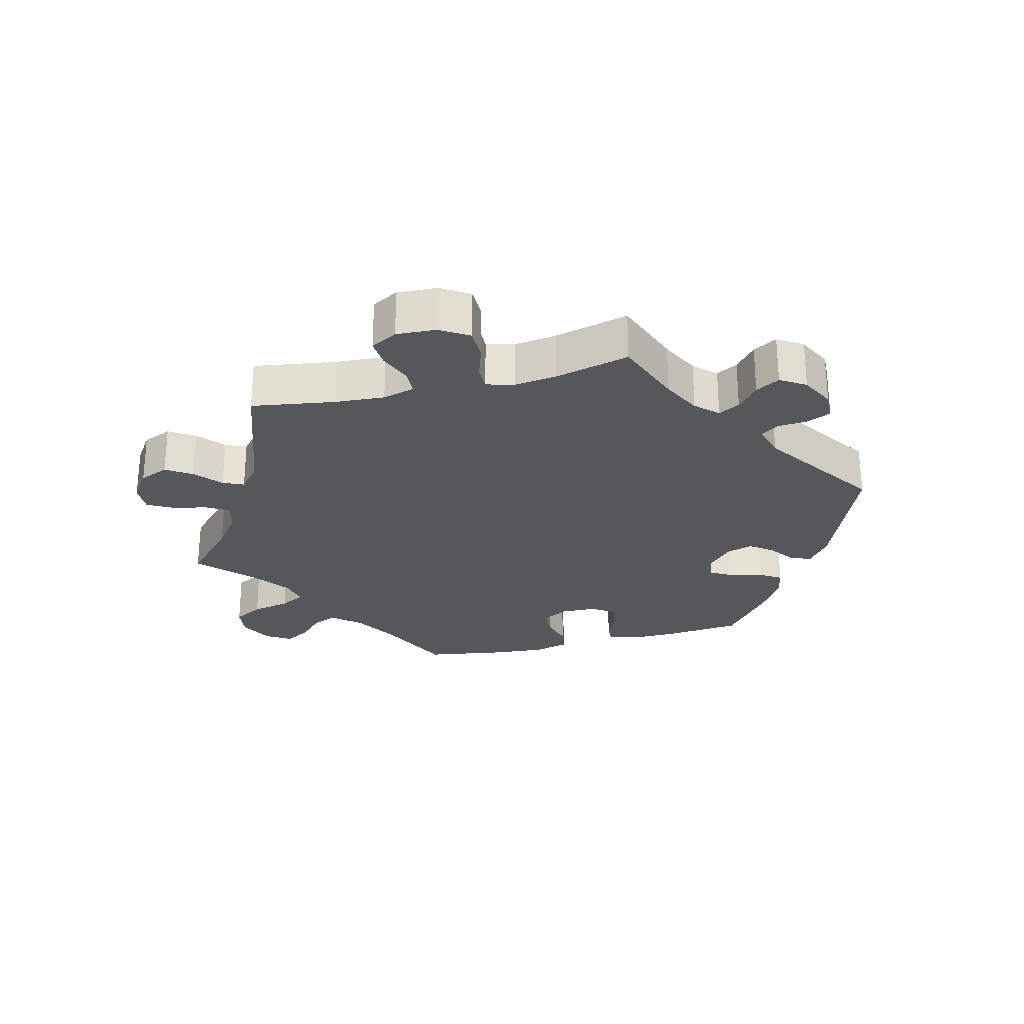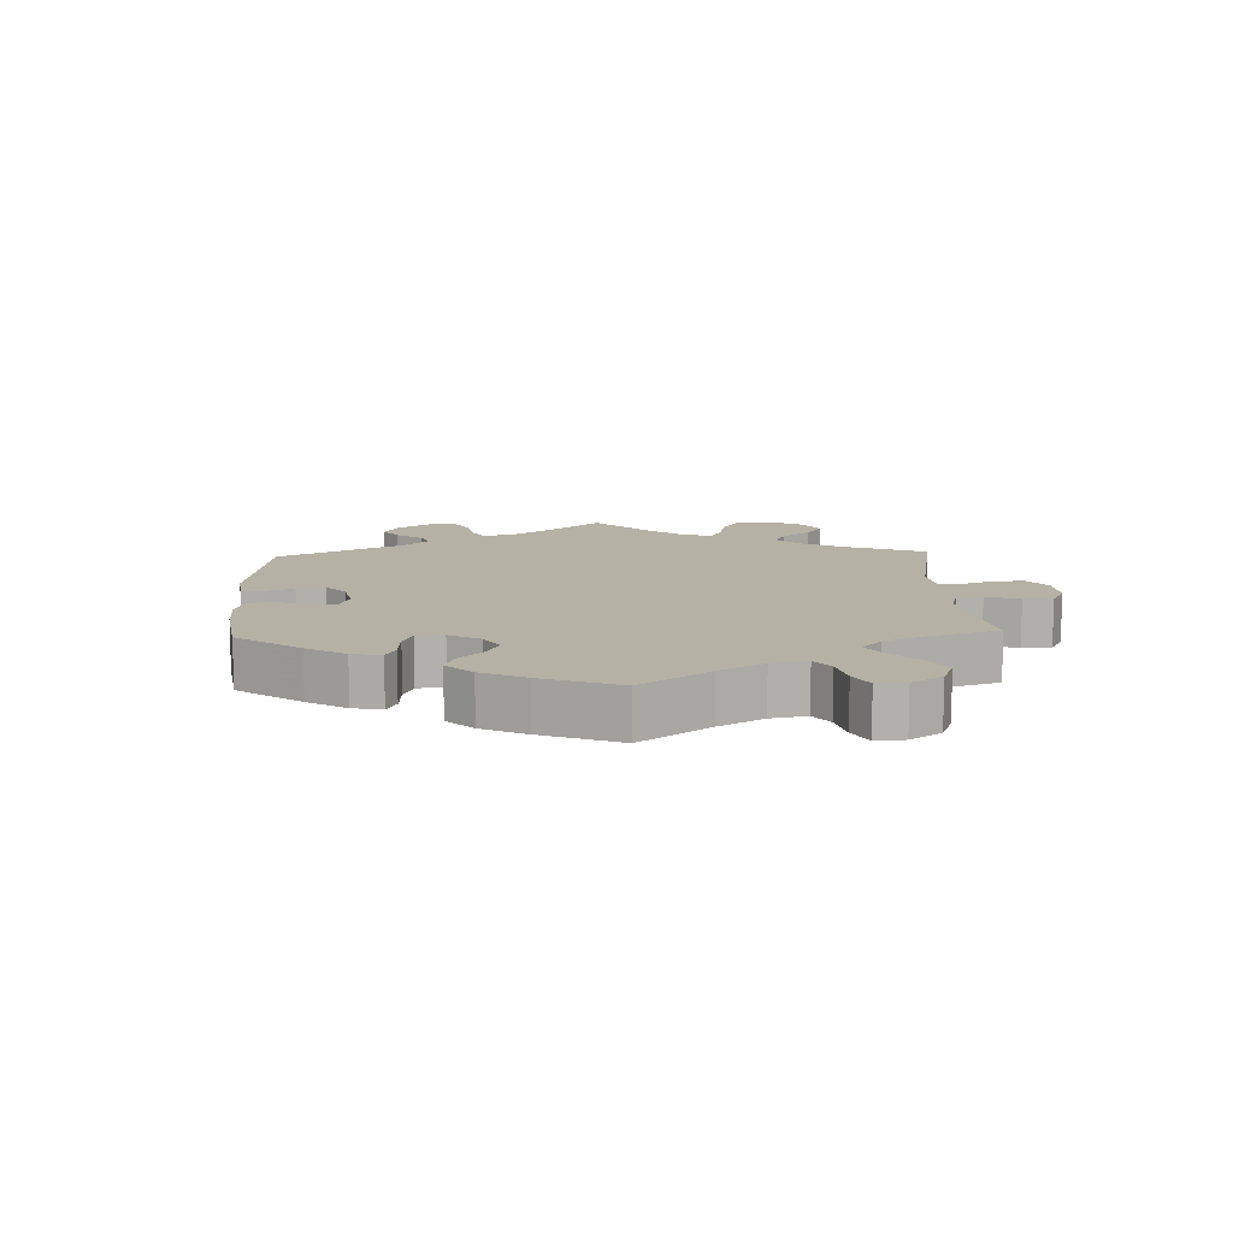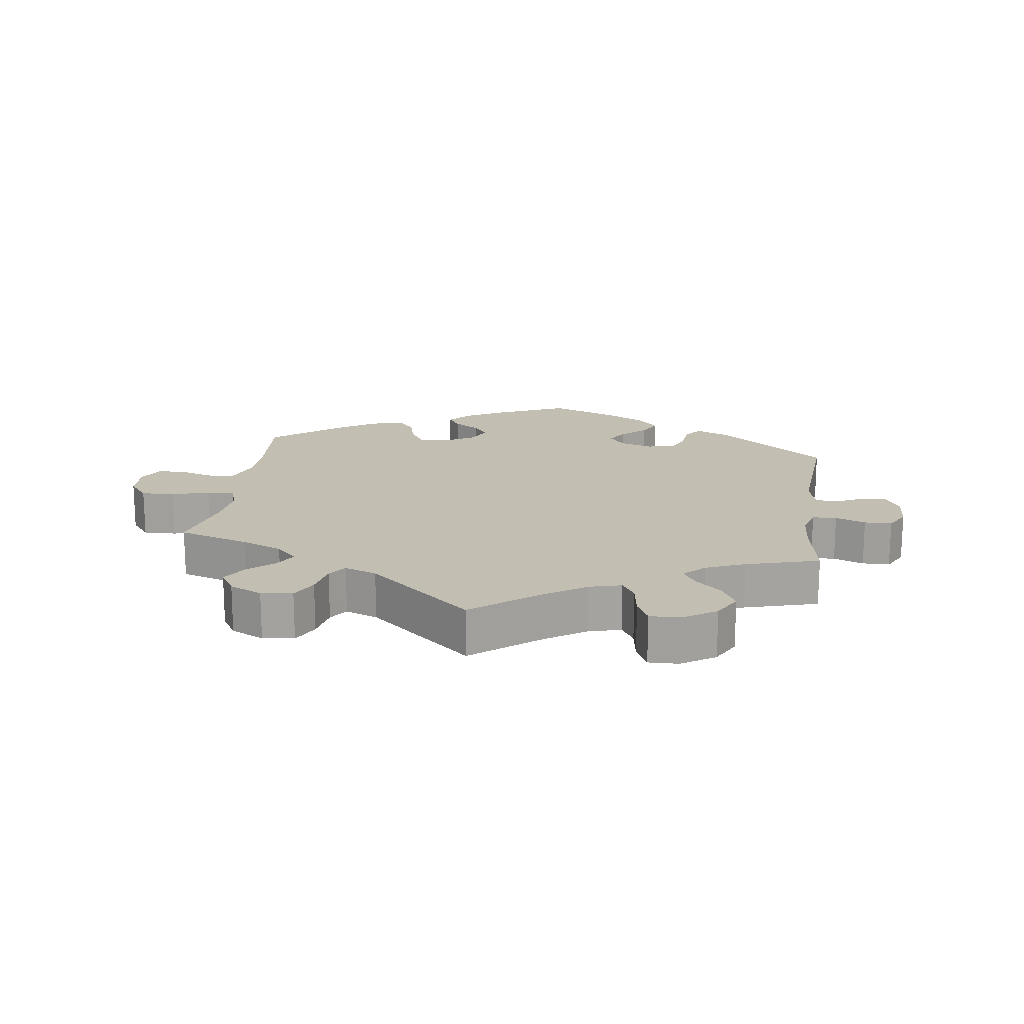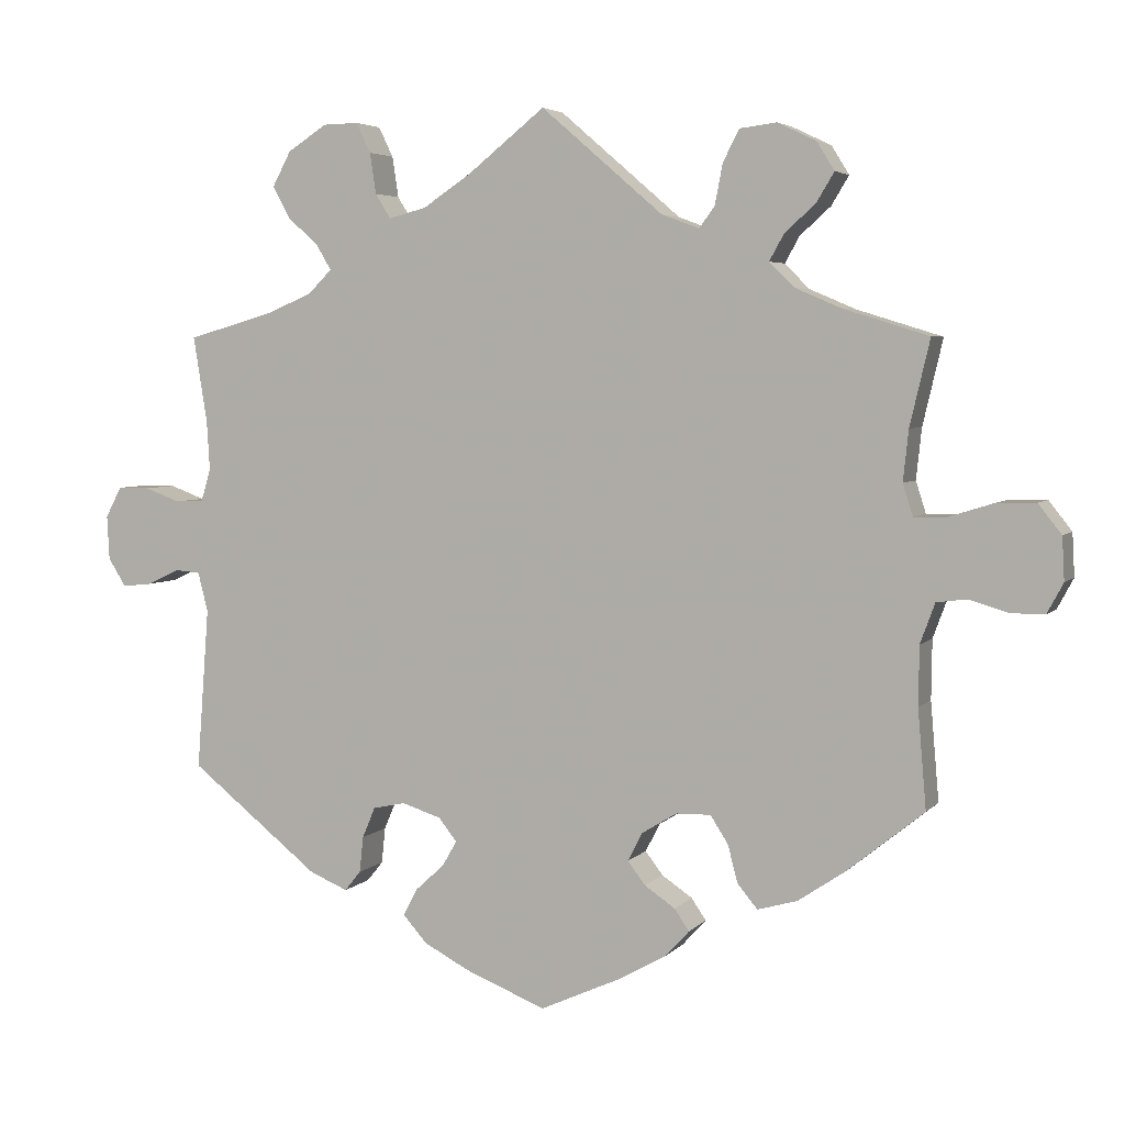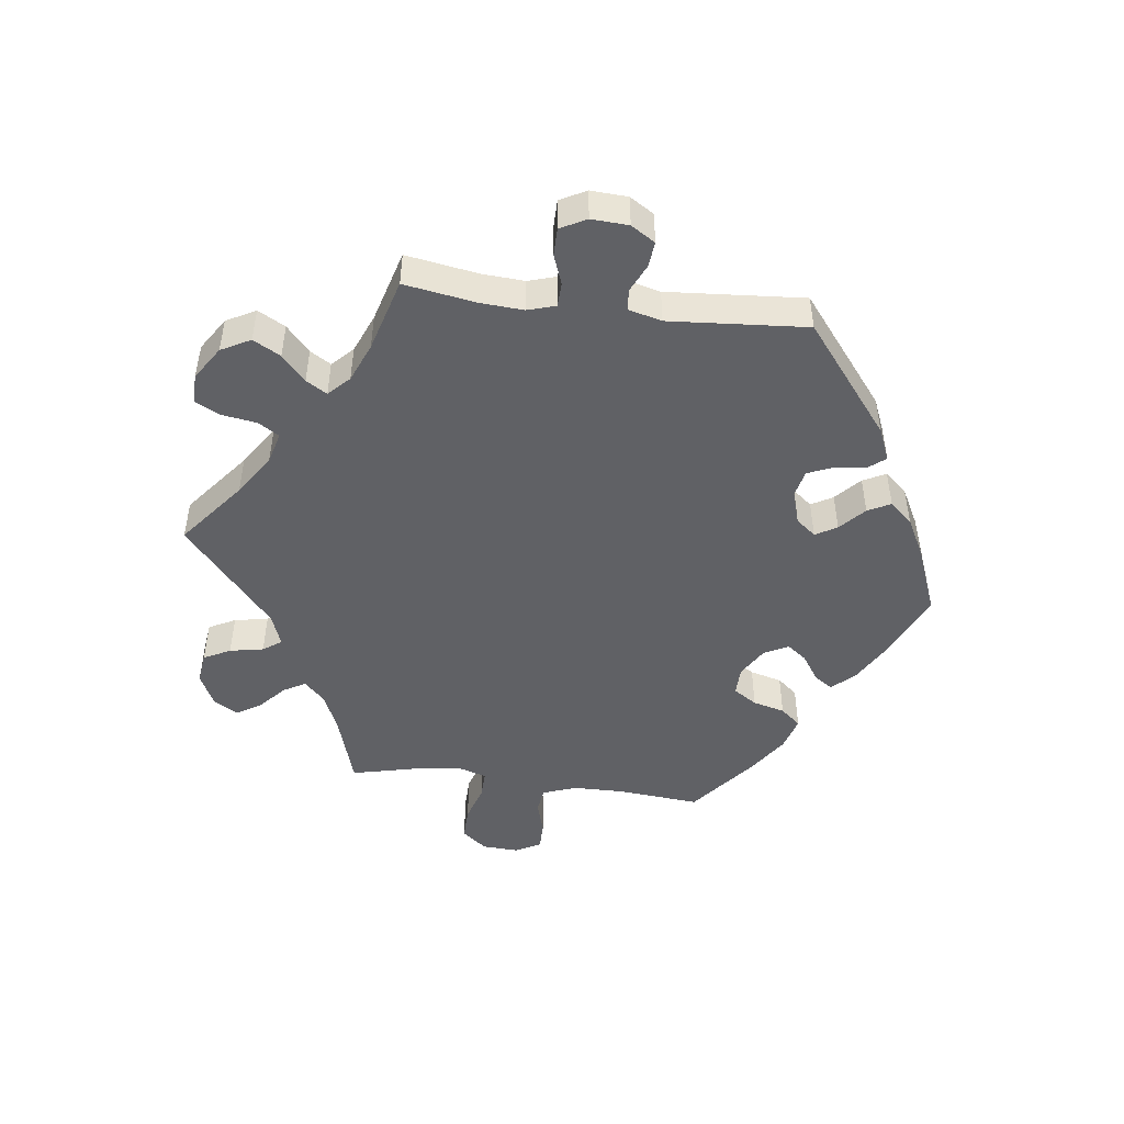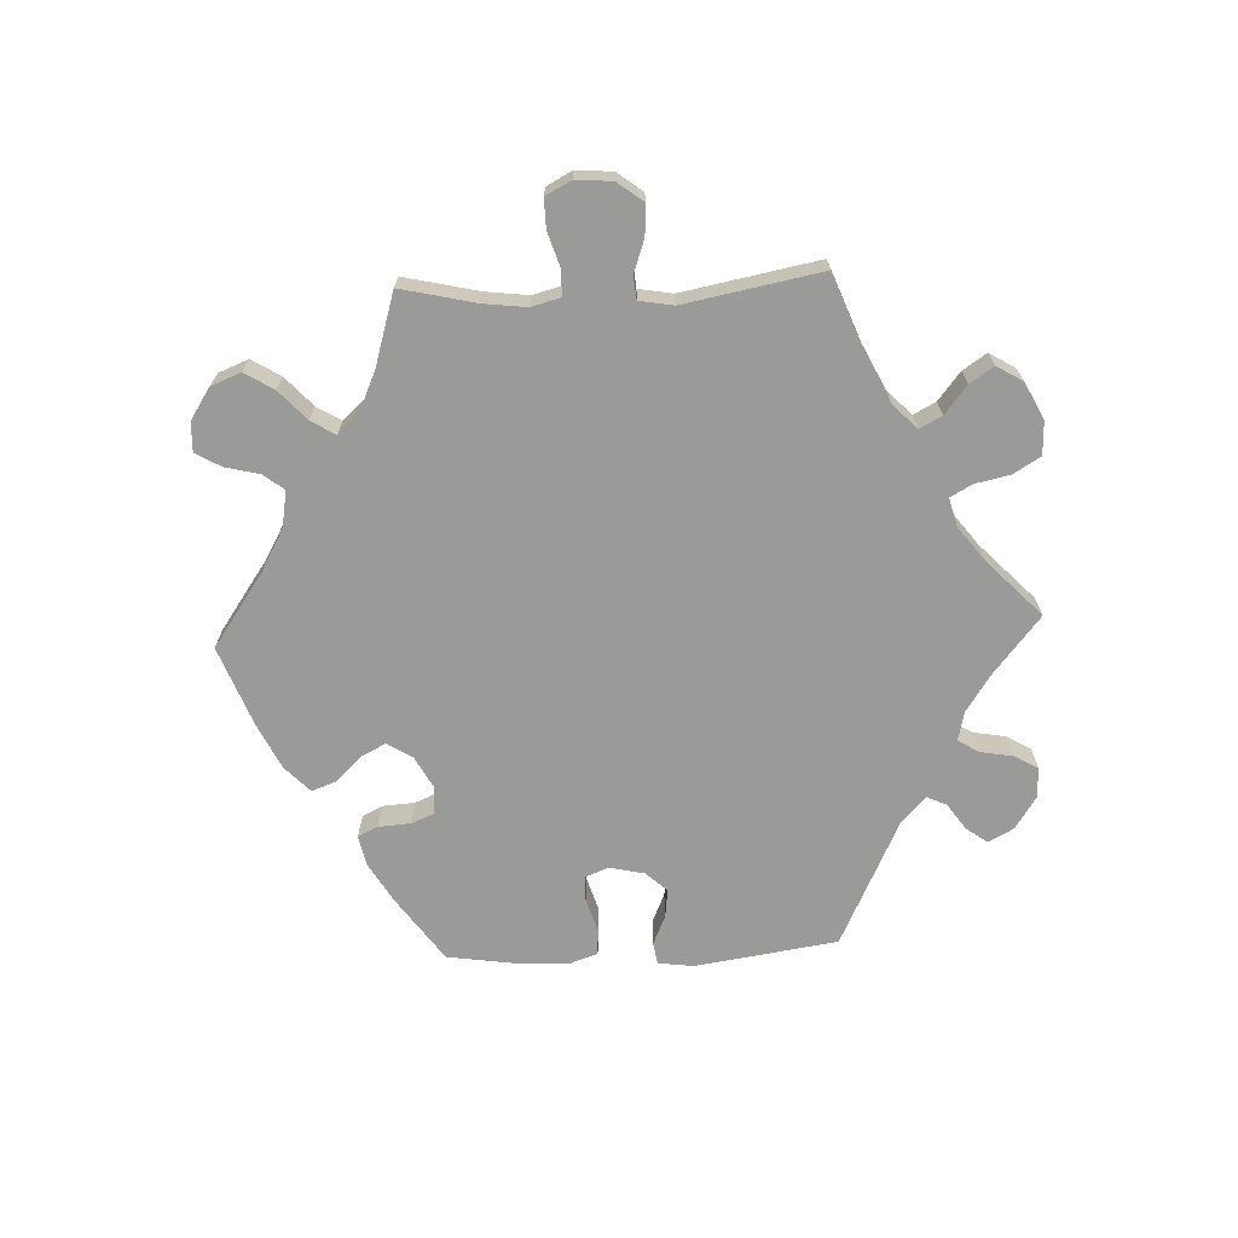
<metadata>
{"format":"obj","ext":"obj","renderer":"f3d","projection":"perspective","resolution":1024,"background":"white","views":[{"elev":-26.7,"azim":44.1,"up":"+Y"},{"elev":11.8,"azim":-122.5,"up":"+Y"},{"elev":17.5,"azim":7.9,"up":"+Y"},{"elev":4.5,"azim":-159.2,"up":"+Z"},{"elev":-47.7,"azim":82.7,"up":"+Y"},{"elev":-69.2,"azim":-27.6,"up":"+Y"}]}
</metadata>
<code>
v 0.483 0.07 0.179
v 0.479 0.07 0.114
v 0.492 0.07 0.071
v 0.529 0.07 0.07
v 0.575 0.07 0.087
v 0.617 0.07 0.087
v 0.638 0.07 0.047
v 0.635 0.07 -0.01
v 0.612 0.07 -0.047
v 0.573 0.07 -0.043
v 0.53 0.07 -0.023
v 0.498 0.07 -0.026
v 0.485 0.07 -0.077
v 0.501 0.07 -0.288
v 0.332 0.07 -0.422
v 0.282 0.07 -0.443
v 0.261 0.07 -0.417
v 0.256 0.07 -0.37
v 0.239 0.07 -0.33
v 0.197 0.07 -0.321
v 0.146 0.07 -0.337
v 0.122 0.07 -0.367
v 0.141 0.07 -0.4
v 0.179 0.07 -0.435
v 0.197 0.07 -0.47
v 0.166 0.07 -0.505
v 0.107 0.07 -0.536
v 0.001 0.07 -0.578
v -0.107 0.07 -0.529
v -0.167 0.07 -0.495
v -0.198 0.07 -0.461
v -0.179 0.07 -0.433
v -0.139 0.07 -0.406
v -0.116 0.07 -0.376
v -0.135 0.07 -0.339
v -0.181 0.07 -0.311
v -0.226 0.07 -0.31
v -0.249 0.07 -0.346
v -0.262 0.07 -0.395
v -0.288 0.07 -0.426
v -0.34 0.07 -0.411
v -0.402 0.07 -0.369
v -0.501 0.07 -0.289
v -0.49 0.07 -0.161
v -0.491 0.07 -0.084
v -0.51 0.07 -0.032
v -0.549 0.07 -0.027
v -0.6 0.07 -0.042
v -0.644 0.07 -0.042
v -0.665 0.07 -0.003
v -0.662 0.07 0.053
v -0.632 0.07 0.091
v -0.581 0.07 0.09
v -0.524 0.07 0.072
v -0.481 0.07 0.071
v -0.468 0.07 0.112
v -0.475 0.07 0.178
v -0.501 0.07 0.289
v -0.391 0.07 0.323
v -0.33 0.07 0.349
v -0.298 0.07 0.381
v -0.317 0.07 0.415
v -0.357 0.07 0.451
v -0.38 0.07 0.489
v -0.357 0.07 0.526
v -0.307 0.07 0.55
v -0.259 0.07 0.544
v -0.238 0.07 0.503
v -0.228 0.07 0.451
v -0.208 0.07 0.423
v -0.159 0.07 0.441
v 0 0.07 0.578
v 0.1 0.07 0.498
v 0.163 0.07 0.456
v 0.212 0.07 0.443
v 0.232 0.07 0.475
v 0.24 0.07 0.528
v 0.259 0.07 0.567
v 0.305 0.07 0.566
v 0.356 0.07 0.533
v 0.38 0.07 0.488
v 0.357 0.07 0.446
v 0.317 0.07 0.41
v 0.298 0.07 0.378
v 0.329 0.07 0.347
v 0.389 0.07 0.322
v 0.501 0.07 0.29
v 0.483 0 0.179
v 0.479 0 0.114
v 0.492 0 0.071
v 0.529 0 0.07
v 0.575 0 0.087
v 0.617 0 0.087
v 0.638 0 0.047
v 0.635 0 -0.01
v 0.612 0 -0.047
v 0.573 0 -0.043
v 0.53 0 -0.023
v 0.498 0 -0.026
v 0.485 0 -0.077
v 0.501 0 -0.288
v 0.332 0 -0.422
v 0.282 0 -0.443
v 0.261 0 -0.417
v 0.256 0 -0.37
v 0.239 0 -0.33
v 0.197 0 -0.321
v 0.146 0 -0.337
v 0.122 0 -0.367
v 0.141 0 -0.4
v 0.179 0 -0.435
v 0.197 0 -0.47
v 0.166 0 -0.505
v 0.107 0 -0.536
v 0.001 0 -0.578
v -0.107 0 -0.529
v -0.167 0 -0.495
v -0.198 0 -0.461
v -0.179 0 -0.433
v -0.139 0 -0.406
v -0.116 0 -0.376
v -0.135 0 -0.339
v -0.181 0 -0.311
v -0.226 0 -0.31
v -0.249 0 -0.346
v -0.262 0 -0.395
v -0.288 0 -0.426
v -0.34 0 -0.411
v -0.402 0 -0.369
v -0.501 0 -0.289
v -0.49 0 -0.161
v -0.491 0 -0.084
v -0.51 0 -0.032
v -0.549 0 -0.027
v -0.6 0 -0.042
v -0.644 0 -0.042
v -0.665 0 -0.003
v -0.662 0 0.053
v -0.632 0 0.091
v -0.581 0 0.09
v -0.524 0 0.072
v -0.481 0 0.071
v -0.468 0 0.112
v -0.475 0 0.178
v -0.501 0 0.289
v -0.391 0 0.323
v -0.33 0 0.349
v -0.298 0 0.381
v -0.317 0 0.415
v -0.357 0 0.451
v -0.38 0 0.489
v -0.357 0 0.526
v -0.307 0 0.55
v -0.259 0 0.544
v -0.238 0 0.503
v -0.228 0 0.451
v -0.208 0 0.423
v -0.159 0 0.441
v 0 0 0.578
v 0.1 0 0.498
v 0.163 0 0.456
v 0.212 0 0.443
v 0.232 0 0.475
v 0.24 0 0.528
v 0.259 0 0.567
v 0.305 0 0.566
v 0.356 0 0.533
v 0.38 0 0.488
v 0.357 0 0.446
v 0.317 0 0.41
v 0.298 0 0.378
v 0.329 0 0.347
v 0.389 0 0.322
v 0.501 0 0.29
f 86 87 1
f 85 86 1 2
f 84 85 2 3
f 80 81 82 83
f 80 83 84
f 79 80 84
f 76 77 78 79
f 75 76 79 84
f 74 75 84 3
f 71 72 73
f 70 71 73 74
f 66 67 68 69
f 66 69 70
f 65 66 70
f 62 63 64 65
f 61 62 65 70
f 60 61 70 74
f 57 58 59
f 56 57 59 60
f 55 56 60 74
f 51 52 53 54
f 51 54 55
f 50 51 55
f 47 48 49 50
f 46 47 50 55
f 45 46 55 74
f 41 42 43 44
f 38 39 40 41
f 37 38 41 44
f 36 37 44 45
f 30 31 32 33
f 30 33 34
f 29 30 34
f 28 29 34
f 27 28 34 35
f 23 24 25 26
f 22 23 26 27
f 15 16 17 18
f 13 14 15 18
f 12 13 18 19
f 8 9 10 11
f 8 11 12
f 7 8 12
f 4 5 6 7
f 3 4 7 12
f 35 36 45 74
f 22 27 35 74
f 21 22 74
f 20 21 74 3
f 3 12 19 20
f 88 174 173
f 89 88 173 172
f 90 89 172 171
f 170 169 168 167
f 171 170 167
f 171 167 166
f 166 165 164 163
f 171 166 163 162
f 90 171 162 161
f 160 159 158
f 161 160 158 157
f 156 155 154 153
f 157 156 153
f 157 153 152
f 152 151 150 149
f 157 152 149 148
f 161 157 148 147
f 146 145 144
f 147 146 144 143
f 161 147 143 142
f 141 140 139 138
f 142 141 138
f 142 138 137
f 137 136 135 134
f 142 137 134 133
f 161 142 133 132
f 131 130 129 128
f 128 127 126 125
f 131 128 125 124
f 132 131 124 123
f 120 119 118 117
f 121 120 117
f 121 117 116
f 121 116 115
f 122 121 115 114
f 113 112 111 110
f 114 113 110 109
f 105 104 103 102
f 105 102 101 100
f 106 105 100 99
f 98 97 96 95
f 99 98 95
f 99 95 94
f 94 93 92 91
f 99 94 91 90
f 161 132 123 122
f 161 122 114 109
f 161 109 108
f 90 161 108 107
f 107 106 99 90
f 1 88 89 2
f 2 89 90 3
f 3 90 91 4
f 4 91 92 5
f 5 92 93 6
f 6 93 94 7
f 7 94 95 8
f 8 95 96 9
f 9 96 97 10
f 10 97 98 11
f 11 98 99 12
f 12 99 100 13
f 13 100 101 14
f 14 101 102 15
f 15 102 103 16
f 16 103 104 17
f 17 104 105 18
f 18 105 106 19
f 19 106 107 20
f 20 107 108 21
f 21 108 109 22
f 22 109 110 23
f 23 110 111 24
f 24 111 112 25
f 25 112 113 26
f 26 113 114 27
f 27 114 115 28
f 28 115 116 29
f 29 116 117 30
f 30 117 118 31
f 31 118 119 32
f 32 119 120 33
f 33 120 121 34
f 34 121 122 35
f 35 122 123 36
f 36 123 124 37
f 37 124 125 38
f 38 125 126 39
f 39 126 127 40
f 40 127 128 41
f 41 128 129 42
f 42 129 130 43
f 43 130 131 44
f 44 131 132 45
f 45 132 133 46
f 46 133 134 47
f 47 134 135 48
f 48 135 136 49
f 49 136 137 50
f 50 137 138 51
f 51 138 139 52
f 52 139 140 53
f 53 140 141 54
f 54 141 142 55
f 55 142 143 56
f 56 143 144 57
f 57 144 145 58
f 58 145 146 59
f 59 146 147 60
f 60 147 148 61
f 61 148 149 62
f 62 149 150 63
f 63 150 151 64
f 64 151 152 65
f 65 152 153 66
f 66 153 154 67
f 67 154 155 68
f 68 155 156 69
f 69 156 157 70
f 70 157 158 71
f 71 158 159 72
f 72 159 160 73
f 73 160 161 74
f 74 161 162 75
f 75 162 163 76
f 76 163 164 77
f 77 164 165 78
f 78 165 166 79
f 79 166 167 80
f 80 167 168 81
f 81 168 169 82
f 82 169 170 83
f 83 170 171 84
f 84 171 172 85
f 85 172 173 86
f 86 173 174 87
f 87 174 88 1

</code>
